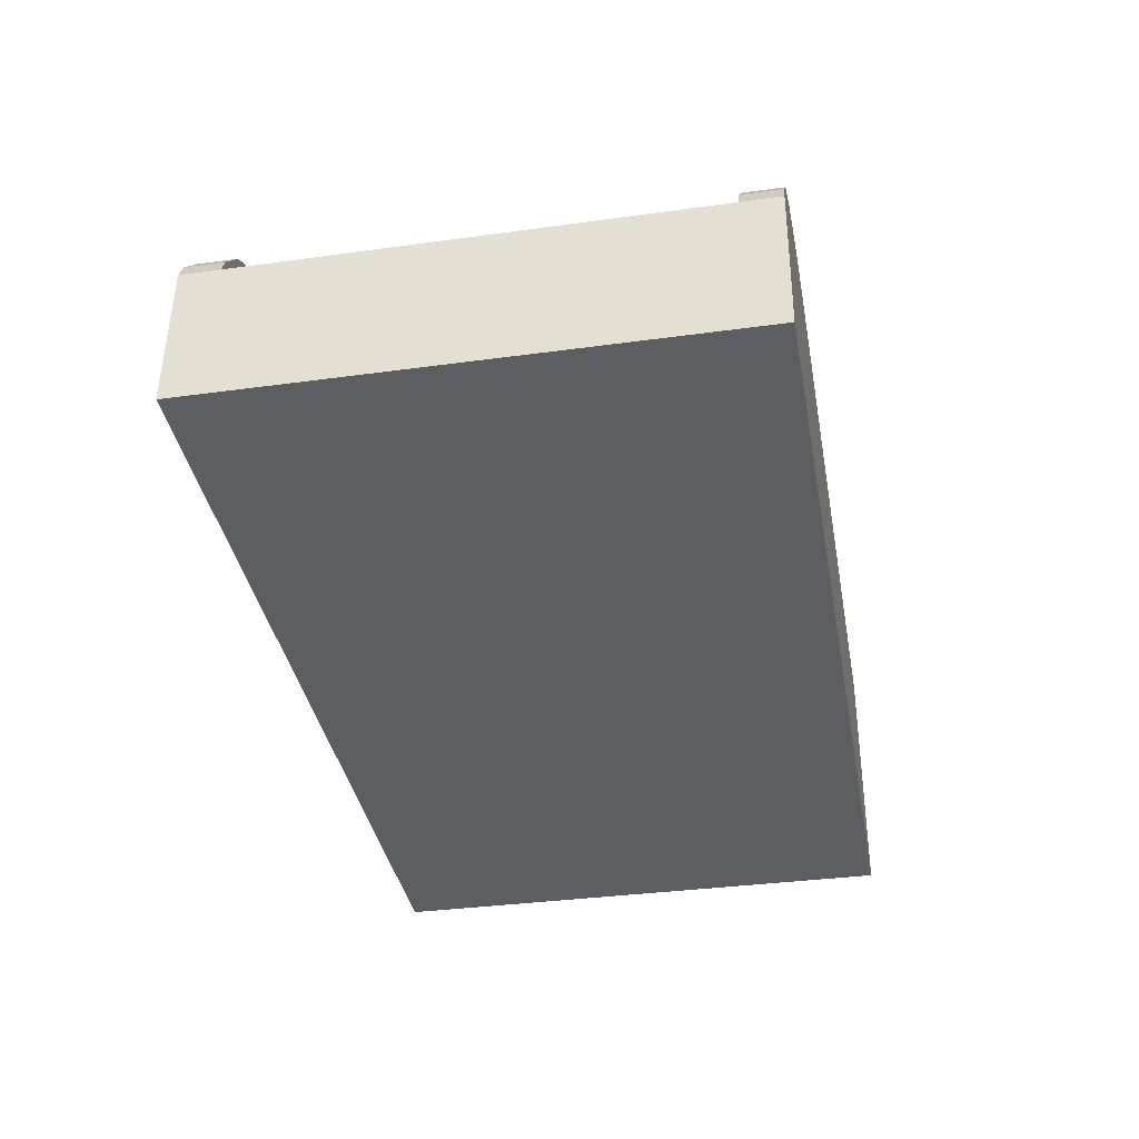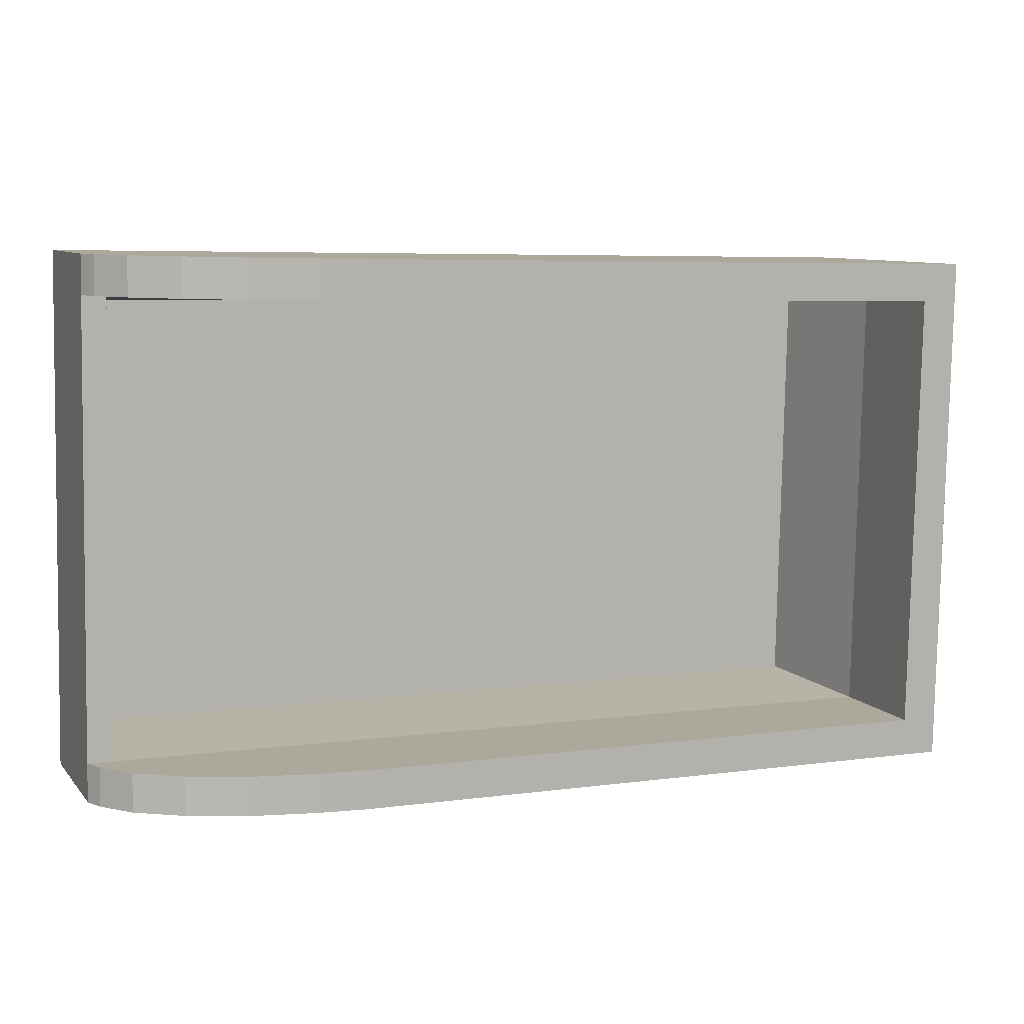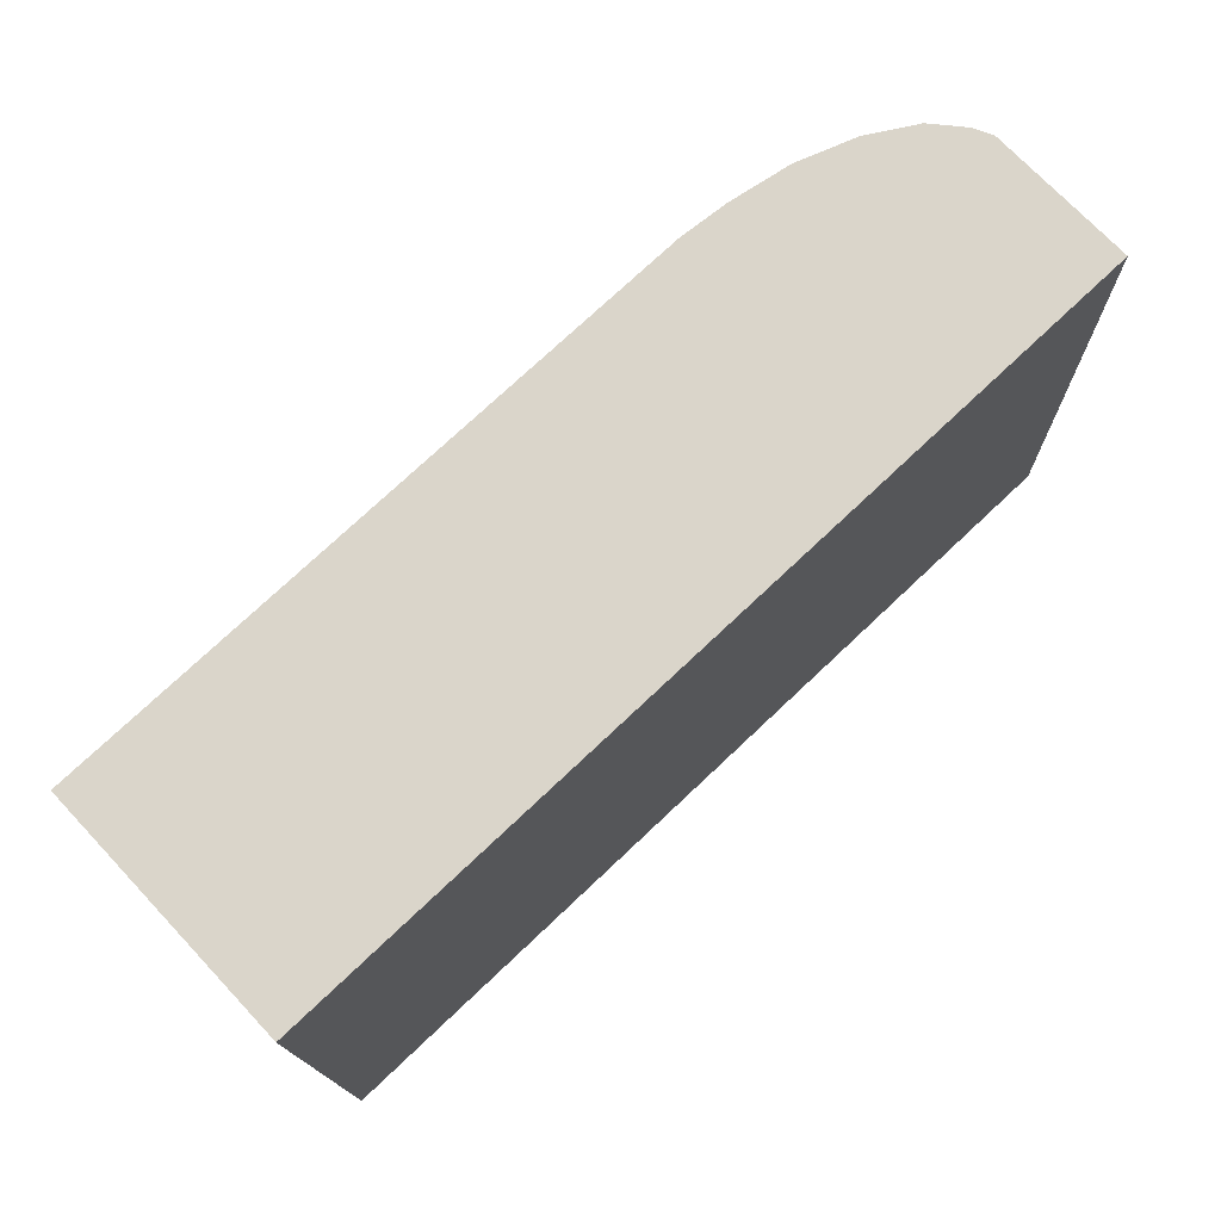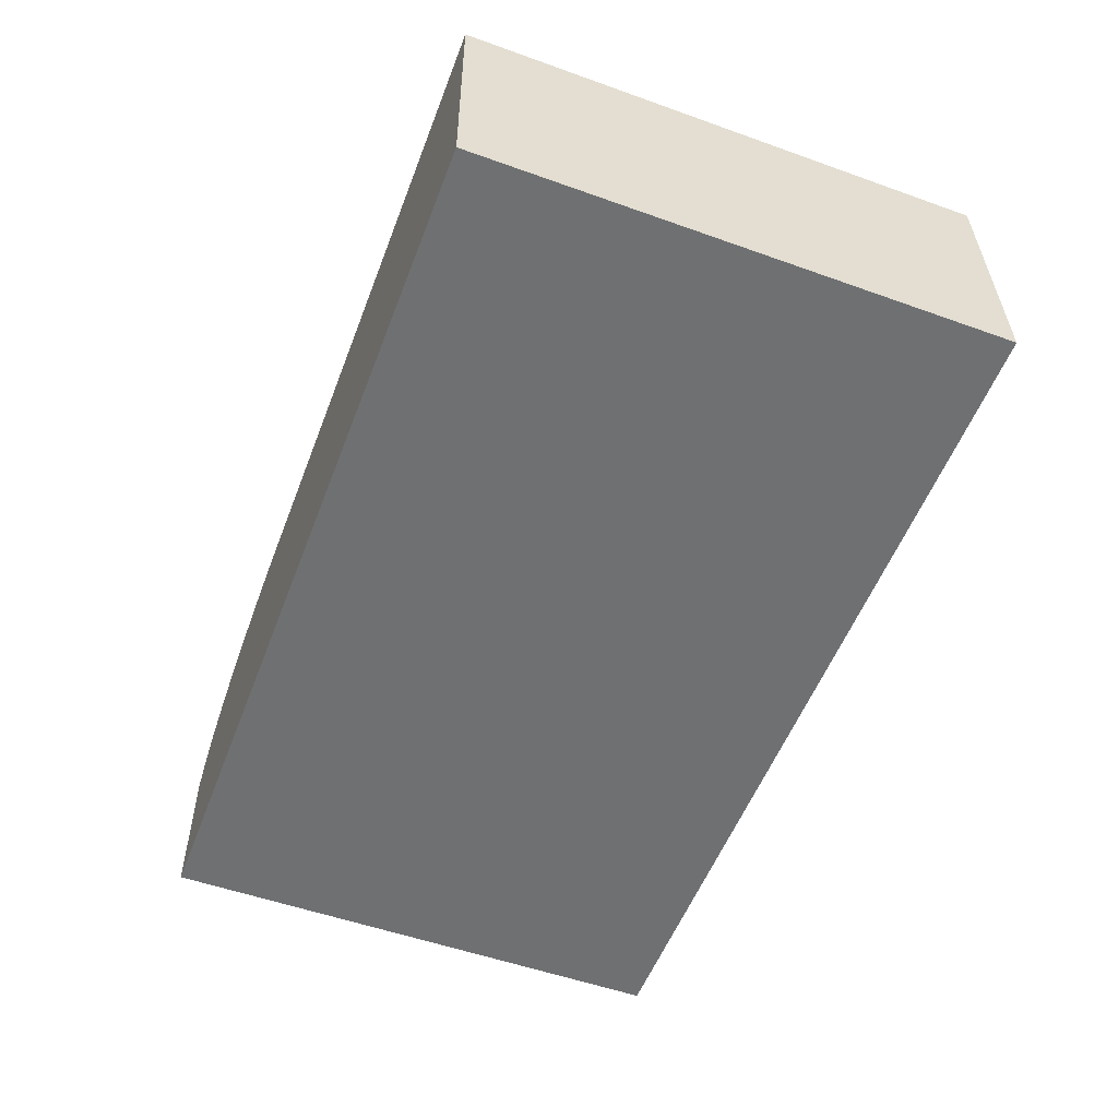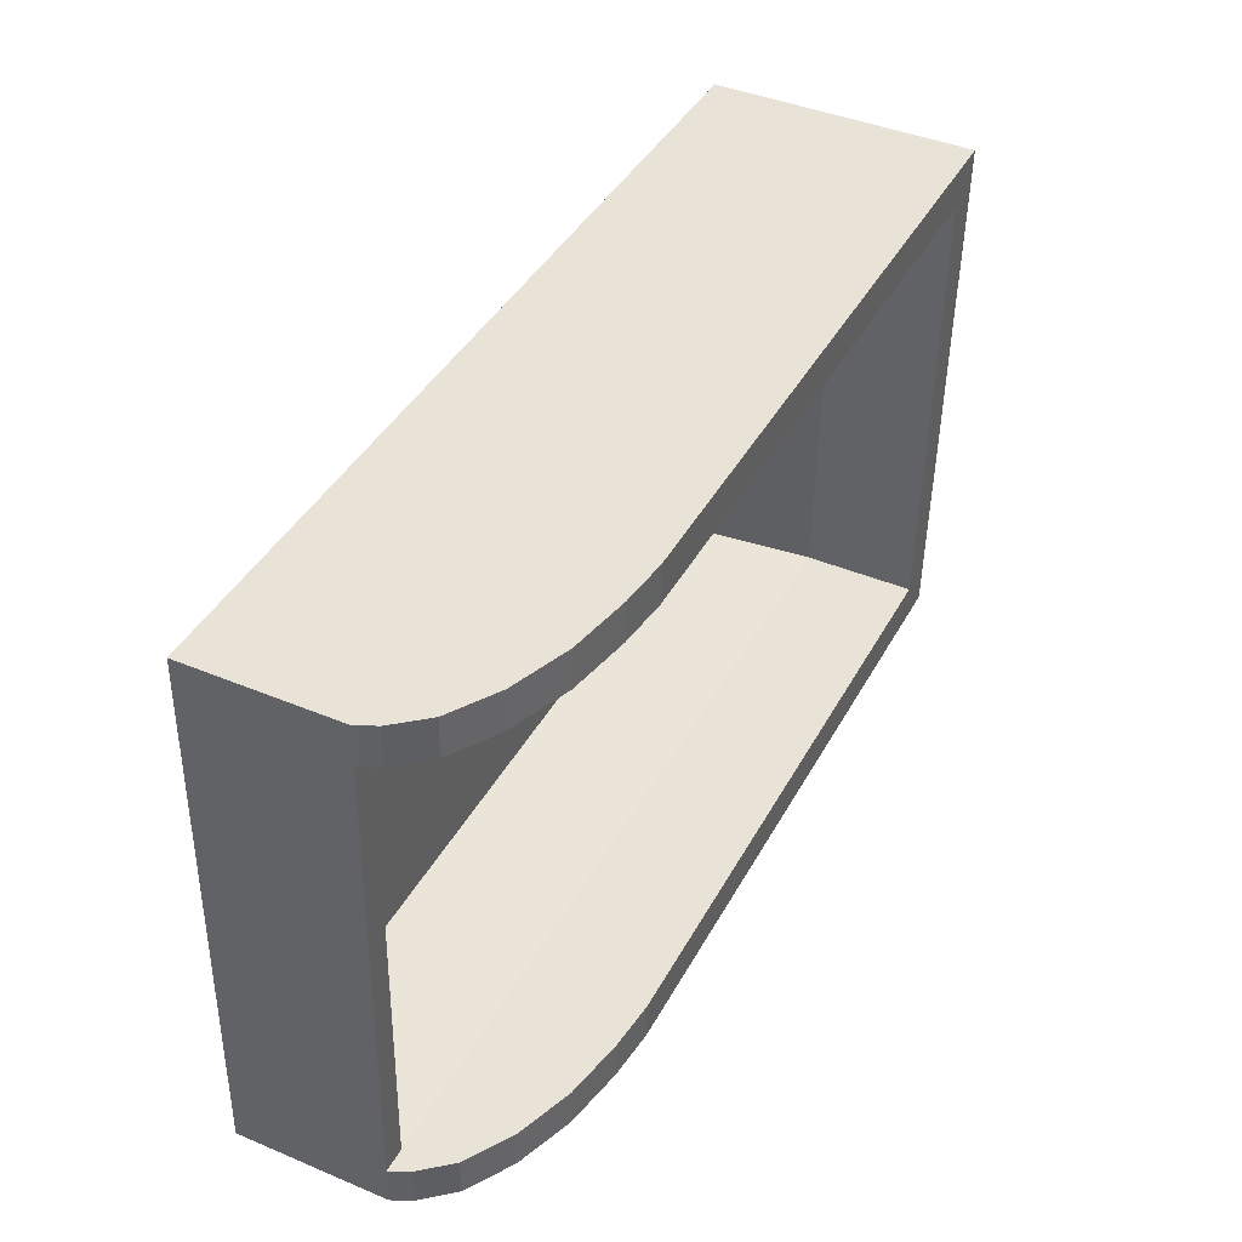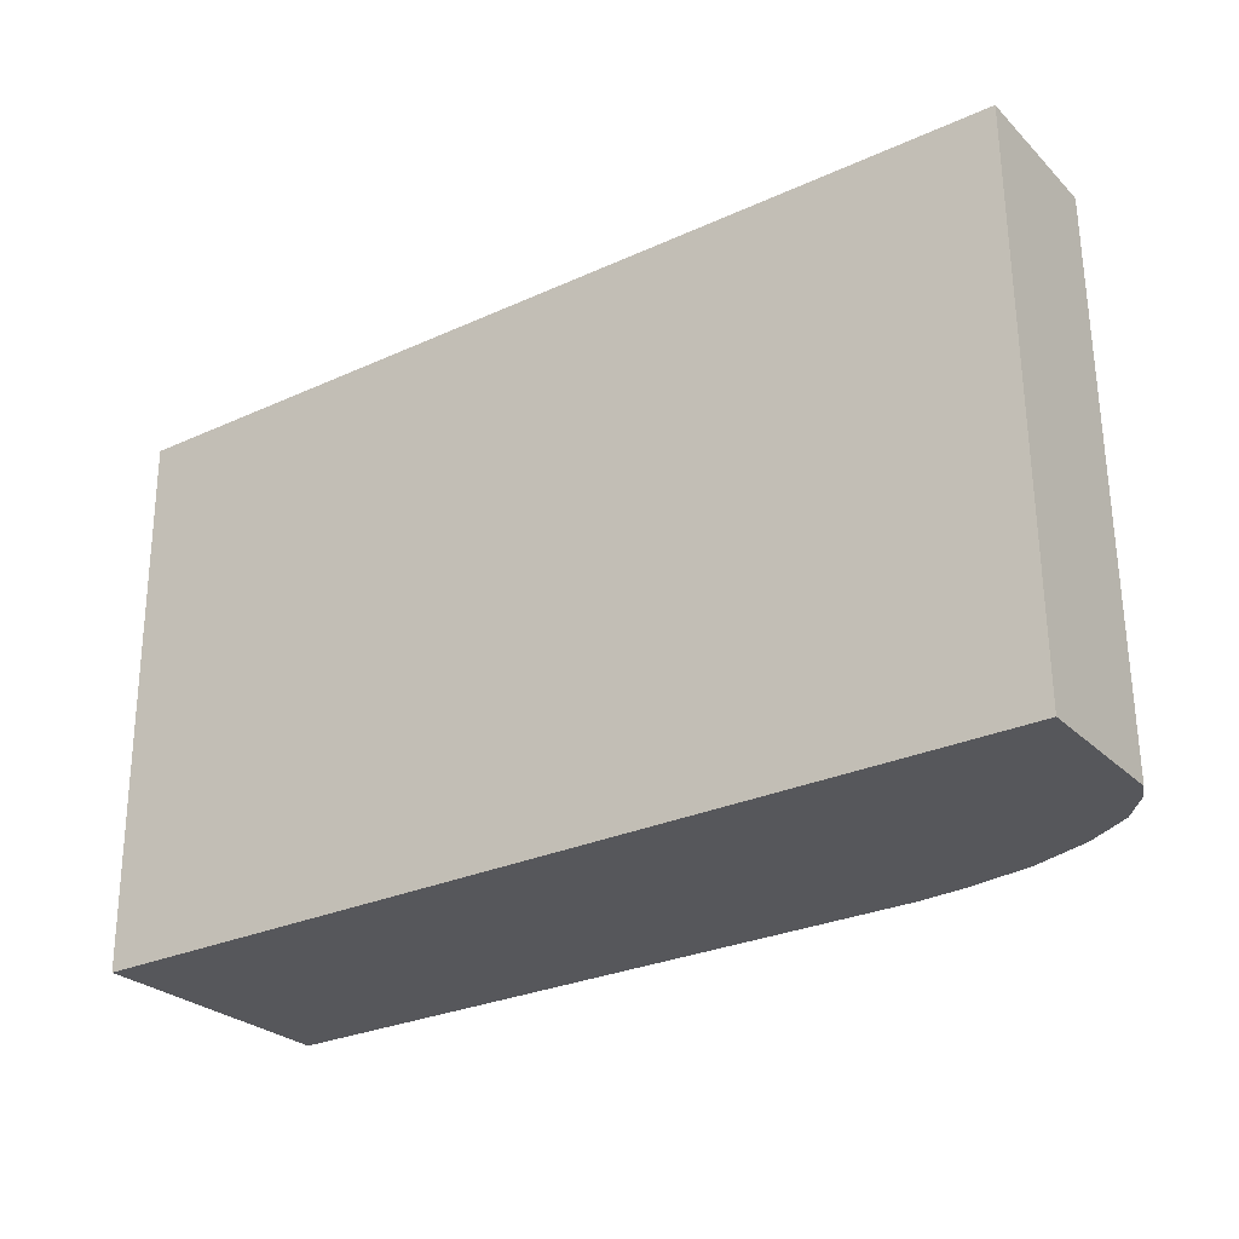
<metadata>
{"format":"obj","ext":"obj","renderer":"f3d","projection":"perspective","resolution":1024,"background":"white","views":[{"elev":-37.7,"azim":-80.5,"up":"+Z"},{"elev":8.3,"azim":-22.7,"up":"+Y"},{"elev":73.7,"azim":136.7,"up":"+Y"},{"elev":-54.9,"azim":68.2,"up":"+Z"},{"elev":41.8,"azim":-63.7,"up":"+Y"},{"elev":-26.5,"azim":-145.4,"up":"+Y"}]}
</metadata>
<code>
o Cube.015_Cube.011_Material.001
v -0.1076 0.1432 0.08322
v 0.2524 0.1369 0.1447
v 0.2524 0.1382 0.002609
v 0.2478 -0.1546 0.08057
v -0.1349 0.1217 0.142
v -0.1076 0.1426 0.1448
v -0.1346 0.1431 0.1422
v -0.1122 -0.1482 3.2e-05
v -0.2479 -0.1467 0.08062
v -0.2478 -0.146 4.5e-05
v -0.2436 0.124 0.08304
v -0.2475 -0.1247 0.000236
v -0.2475 -0.1254 0.08081
v 0.2314 0.1159 0.1445
v -0.108 0.1213 0.1446
v 0.2275 -0.1335 0.1423
v -0.1684 0.1436 0.1361
v -0.1119 -0.1281 0.1423
v -0.1392 -0.149 0.1396
v -0.1122 -0.1494 0.1421
v -0.108 0.1218 0.08303
v 0.2275 -0.1329 0.08076
v -0.2305 0.1238 0.08304
v -0.2343 -0.1196 0.01071
v -0.1118 -0.1215 0.0107
v -0.2306 0.119 0.01285
v -0.2431 -0.1469 0.09078
v -0.2427 -0.1256 0.09097
v 0.2182 0.1119 0.0128
v 0.2145 -0.1266 0.01067
v -0.2432 0.1453 0.08323
v -0.2388 0.1238 0.0932
v -0.2385 0.1451 0.09339
v 0.2478 -0.1551 0.1421
v -0.2289 -0.1259 0.1072
v -0.2043 -0.1265 0.1222
v -0.1119 -0.1276 0.0808
v -0.1076 0.1439 0.002644
v -0.1122 -0.1489 0.08061
v -0.2293 -0.1473 0.107
v -0.2047 -0.1478 0.122
v -0.2432 0.146 0.002657
v -0.2436 0.1247 0.002467
v -0.1688 0.1223 0.1359
v -0.2004 0.1229 0.1244
v -0.2247 0.1448 0.1096
v -0.225 0.1234 0.1095
v -0.1727 -0.1271 0.1337
v -0.173 -0.1484 0.1335
v -0.1388 -0.1277 0.1398
v 0.2478 -0.1538 -3e-06
v -0.2001 0.1442 0.1246
v 0.2314 0.1165 0.08299
v -0.2344 -0.1256 0.08081
f 1 2 3
f 2 4 3
f 5 6 7
f 8 9 10
f 11 12 13
f 14 6 15
f 16 2 14
f 17 7 1
f 18 19 20
f 21 14 15
f 14 22 16
f 13 23 11
f 24 25 26
f 23 24 26
f 13 27 28
f 22 29 30
f 29 23 26
f 31 32 33
f 16 20 34
f 35 36 37
f 3 8 38
f 4 20 39
f 13 10 9
f 40 39 41
f 31 38 42
f 31 43 11
f 37 16 22
f 38 10 42
f 24 37 25
f 37 30 25
f 7 44 5
f 17 45 44
f 45 46 47
f 47 33 32
f 28 40 35
f 40 36 35
f 41 48 36
f 49 50 48
f 47 21 45
f 3 38 1
f 1 6 2
f 51 3 4
f 2 34 4
f 5 15 6
f 8 39 9
f 11 43 12
f 14 2 6
f 16 34 2
f 1 31 46
f 33 46 31
f 52 17 1
f 7 6 1
f 1 46 52
f 18 50 19
f 21 53 14
f 14 53 22
f 13 54 23
f 29 26 25
f 25 30 29
f 23 54 24
f 13 9 27
f 22 53 29
f 29 53 23
f 31 11 32
f 16 18 20
f 50 18 37
f 37 13 35
f 28 35 13
f 36 48 37
f 50 37 48
f 3 51 8
f 8 51 39
f 4 34 20
f 39 51 4
f 13 12 10
f 20 19 39
f 49 41 39
f 40 27 9
f 9 39 40
f 19 49 39
f 31 1 38
f 31 42 43
f 37 18 16
f 38 8 10
f 24 54 37
f 37 22 30
f 7 17 44
f 17 52 45
f 45 52 46
f 47 46 33
f 28 27 40
f 40 41 36
f 41 49 48
f 49 19 50
f 15 5 21
f 44 45 21
f 47 32 11
f 11 21 47
f 5 44 21

</code>
